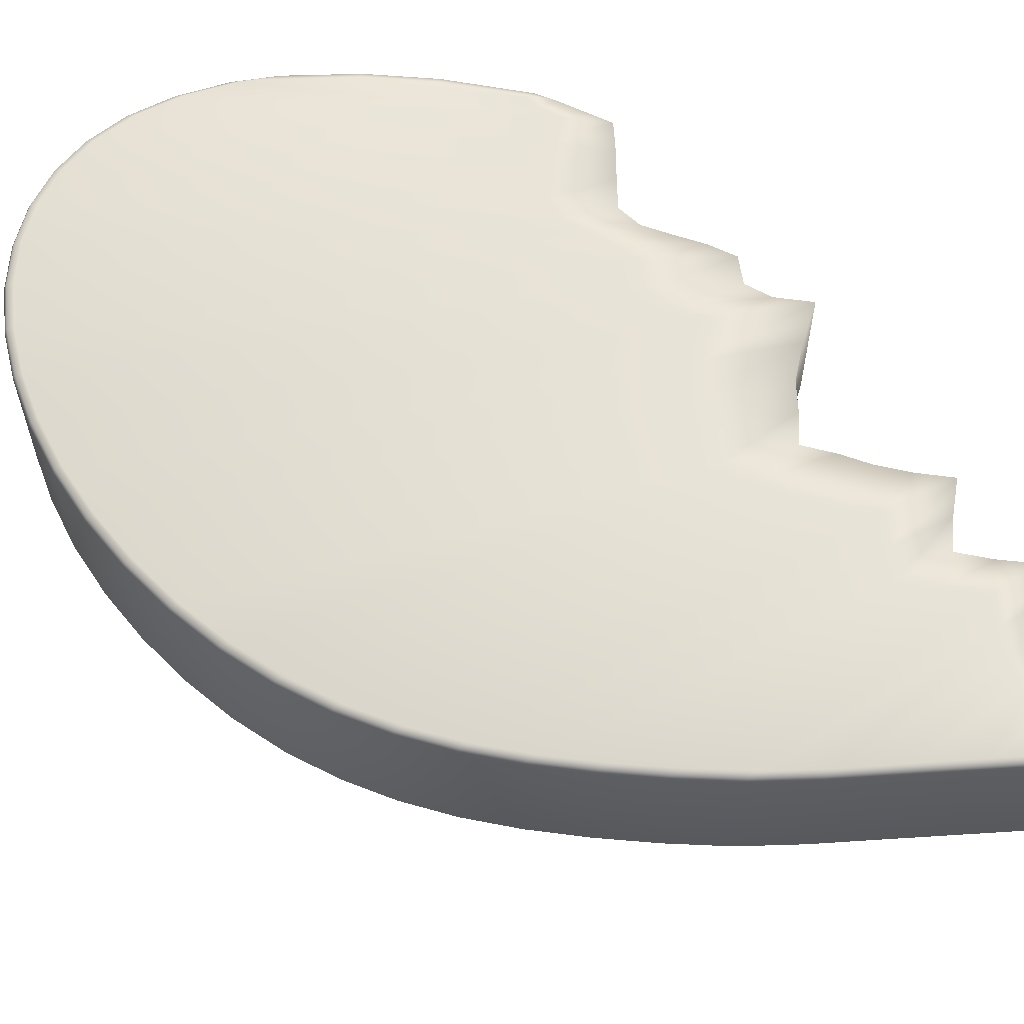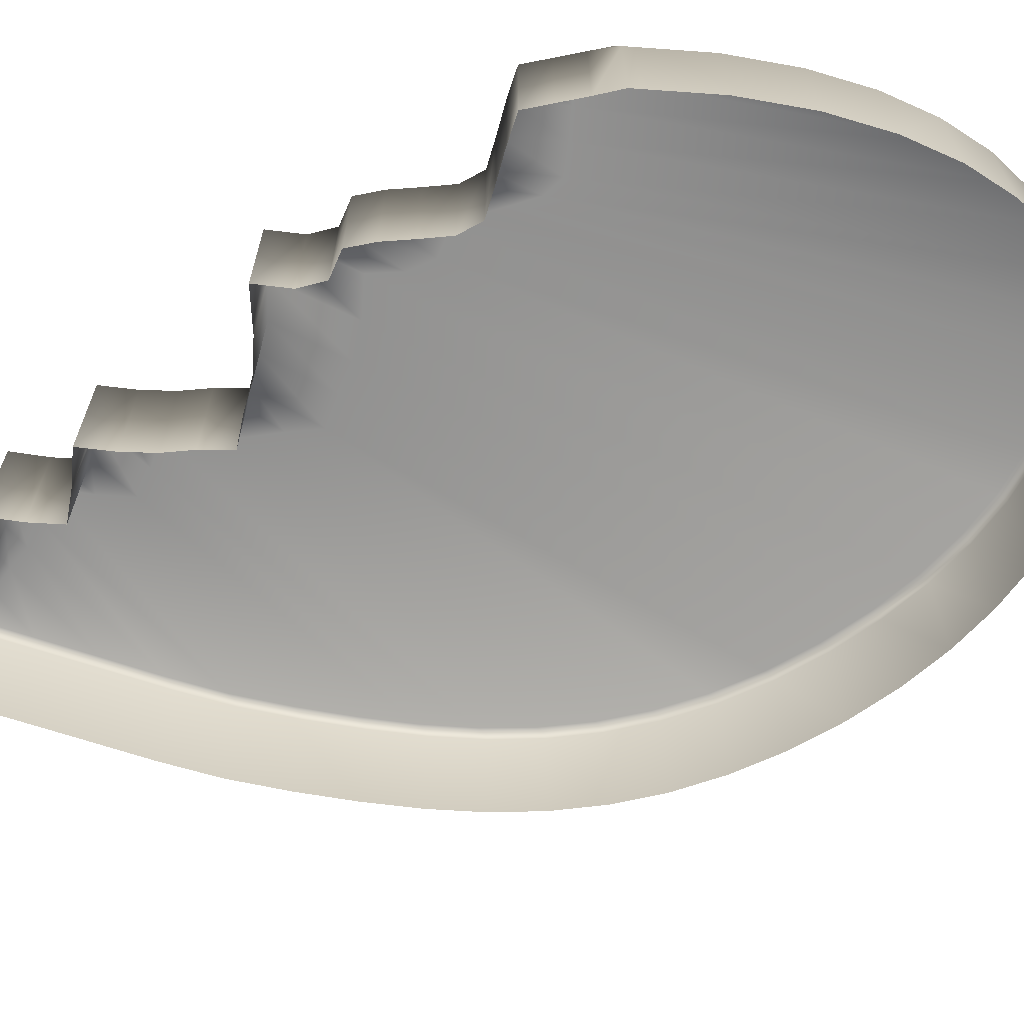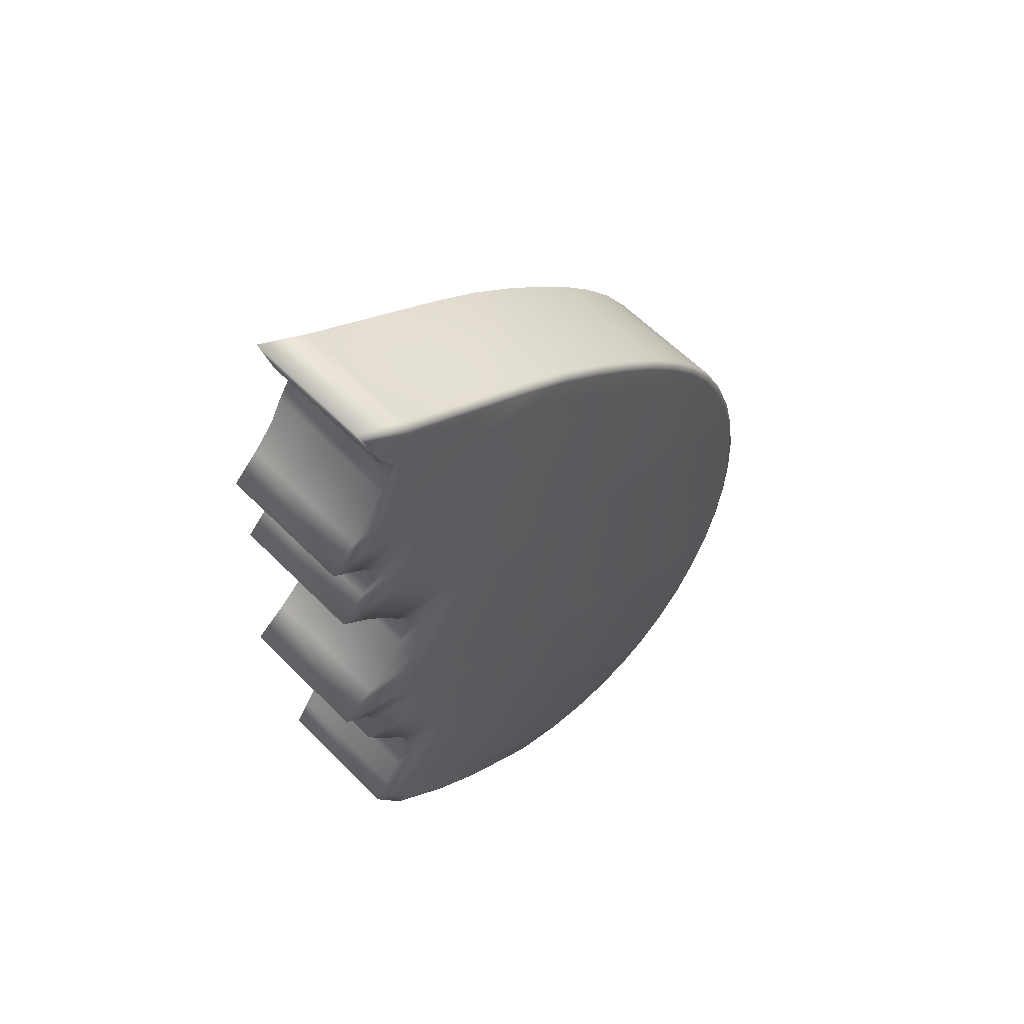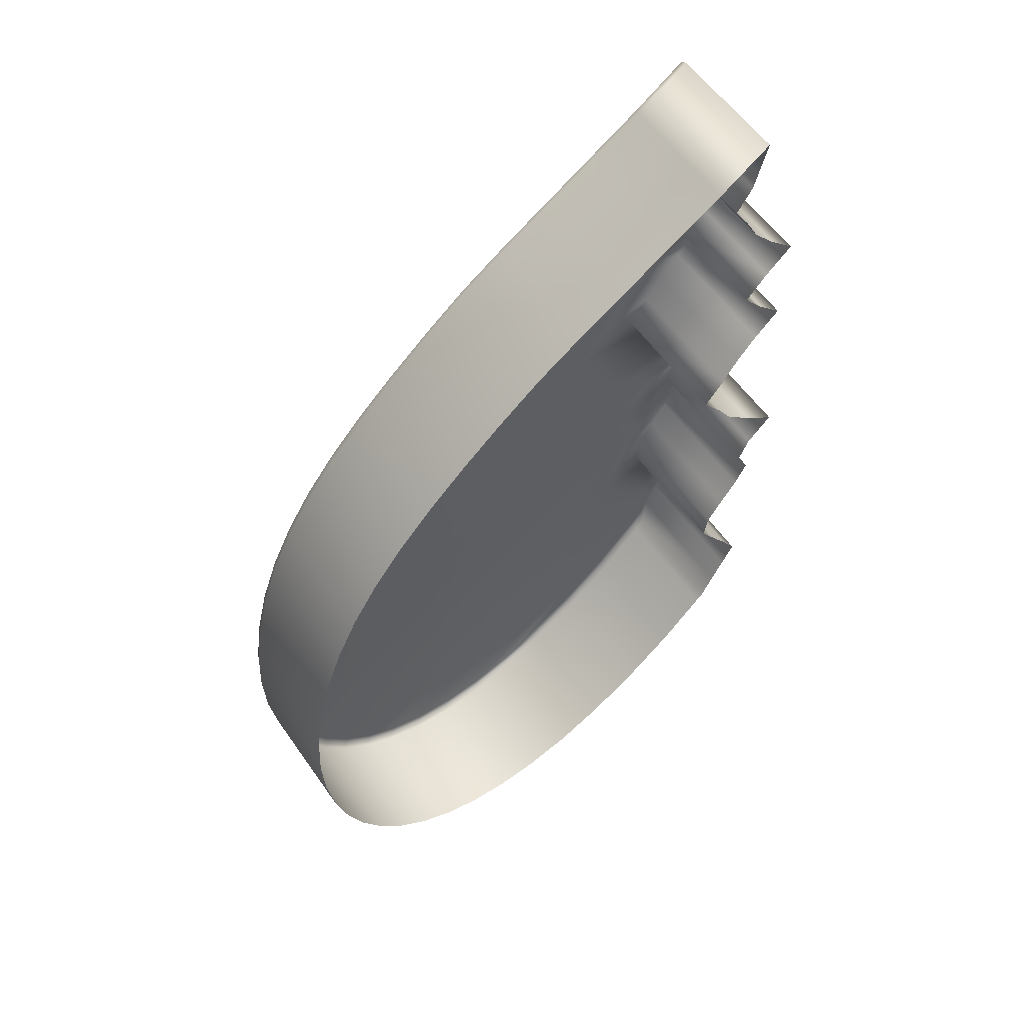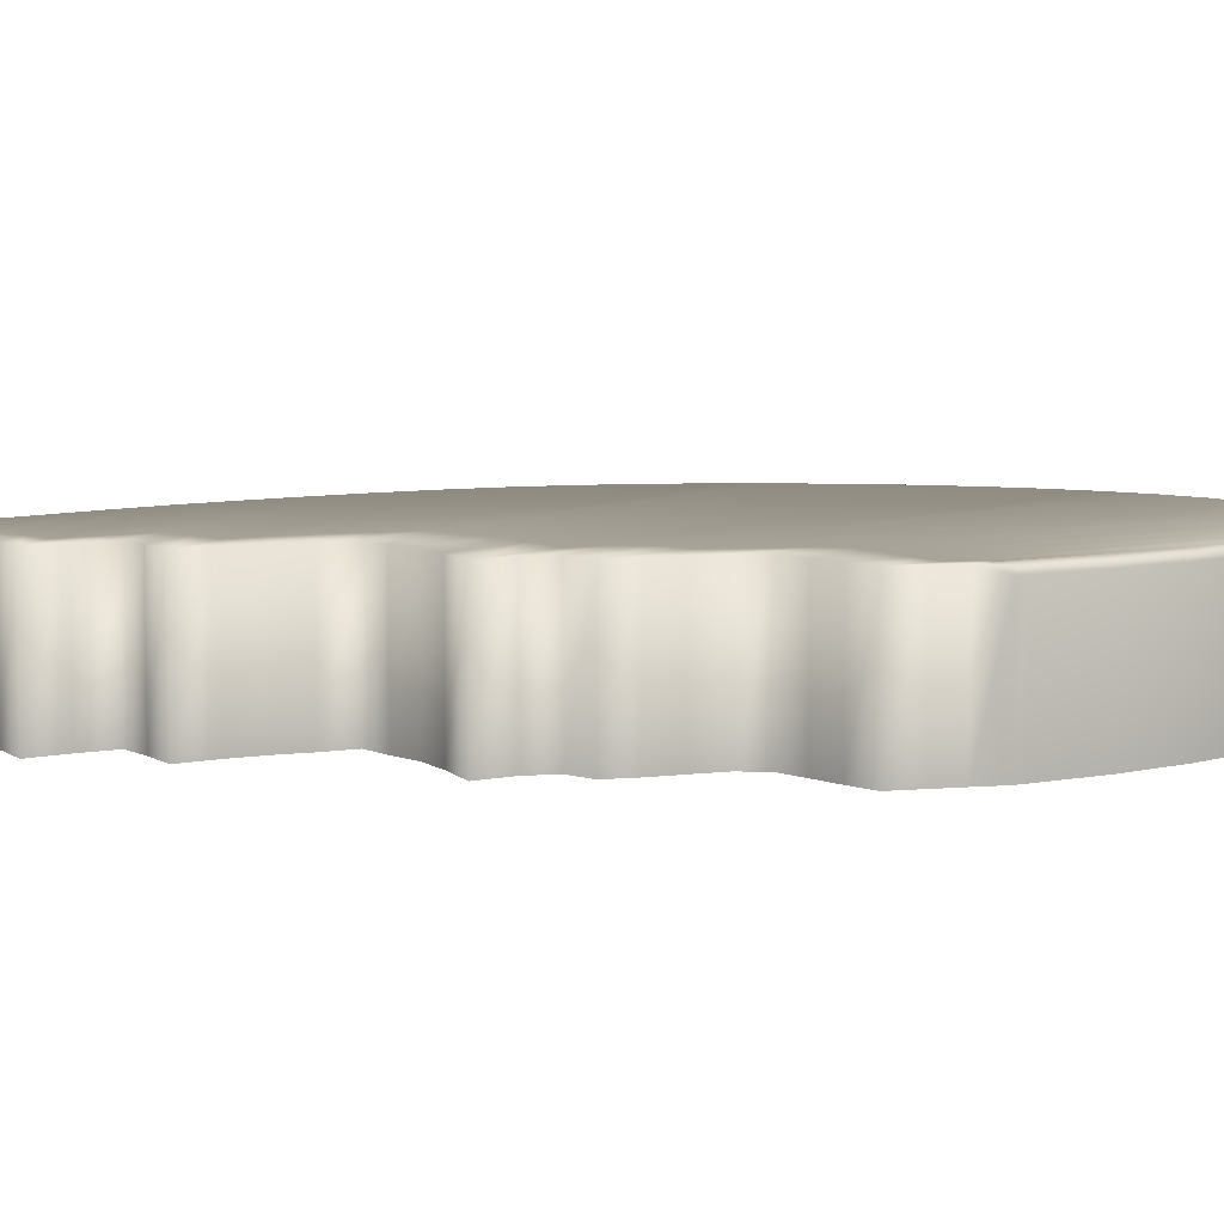
<metadata>
{"format":"obj","ext":"obj","renderer":"f3d","projection":"perspective","resolution":1024,"background":"white","views":[{"elev":61.0,"azim":-36.2,"up":"+Y"},{"elev":-66.1,"azim":128.9,"up":"+Y"},{"elev":59.9,"azim":135.8,"up":"+Z"},{"elev":56.7,"azim":-34.4,"up":"+Z"},{"elev":7.1,"azim":103.3,"up":"+Y"}]}
</metadata>
<code>
g CuoreSpezzato_2
v 1.121e-05 0.2355 -0.7085
v 1.121e-05 -1.121e-05 -0.7085
v 0.02261 -1.121e-05 -0.6626
v 0.02261 0.25 -0.6626
v 0.04659 -1.121e-05 -0.6167
v -0.01354 0.2355 -0.7231
v -0.01354 -1.121e-05 -0.7231
v 0.04659 0.25 -0.6167
v 0.07056 -1.121e-05 -0.5708
v -0.09802 0.2355 -0.8136
v -0.09802 -1.121e-05 -0.8136
v 0.07056 0.25 -0.5708
v 0.04092 -1.121e-05 -0.5248
v -0.1951 0.2355 -0.8978
v -0.1951 -1.121e-05 -0.8978
v 0.04092 0.25 -0.5248
v 0.007805 -1.121e-05 -0.4789
v -0.2903 0.2355 -0.9631
v -0.2903 -1.121e-05 -0.9631
v 0.007805 0.25 -0.4789
v -0.02384 -1.121e-05 -0.433
v -0.3827 0.2355 -1.01
v -0.3827 -1.121e-05 -1.01
v -0.02384 0.25 -0.433
v -0.01573 -1.121e-05 -0.3871
v -0.4714 0.2355 -1.039
v -0.4714 -1.121e-05 -1.039
v -0.01573 0.25 -0.3871
v 0.01482 -1.121e-05 -0.3411
v -0.5556 0.2355 -1.051
v -0.5556 -1.121e-05 -1.051
v 0.01482 0.25 -0.3411
v 0.04665 -1.121e-05 -0.2952
v -0.6344 0.2355 -1.047
v -0.6344 -1.121e-05 -1.047
v 0.04665 0.25 -0.2952
v 0.07066 -1.121e-05 -0.2493
v -0.7071 0.2355 -1.027
v -0.7071 -1.121e-05 -1.027
v 0.07066 0.25 -0.2493
v 0.04665 -1.121e-05 -0.2033
v -0.773 0.2355 -0.9924
v -0.773 -1.121e-05 -0.9924
v 0.04665 0.25 -0.2033
v 0.06737 -1.121e-05 -0.1574
v -0.8315 0.2355 -0.9445
v -0.8315 -1.121e-05 -0.9445
v 0.06737 0.25 -0.1574
v 0.1148 -1.121e-05 -0.1115
v -0.8819 0.2355 -0.8845
v -0.8819 -1.121e-05 -0.8845
v 0.1148 0.25 -0.1115
v 0.05194 -1.121e-05 -0.06552
v -0.9239 0.2355 -0.8137
v -0.9239 -1.121e-05 -0.8137
v 0.05194 0.25 -0.06552
v 1.121e-05 -1.121e-05 -0.01961
v -0.9569 0.2355 -0.734
v -0.9569 -1.121e-05 -0.734
v 1.121e-05 0.25 -0.01961
v -0.03073 -1.121e-05 0.02631
v -0.9808 0.2355 -0.647
v -0.9808 -1.121e-05 -0.647
v -0.03073 0.25 0.02631
v -0.06788 -1.121e-05 0.07223
v -0.9952 0.2355 -0.5548
v -0.9952 -1.121e-05 -0.5548
v -0.06788 0.25 0.07223
v -0.03073 -1.121e-05 0.1182
v -1 0.2355 -0.458
v -1 -1.121e-05 -0.458
v -0.03073 0.25 0.1182
v 1.121e-05 -1.121e-05 0.1641
v -0.9952 0.2355 -0.3587
v -0.9952 -1.121e-05 -0.3587
v 1.121e-05 0.25 0.1641
v 0.03923 -1.121e-05 0.21
v -0.9808 0.2355 -0.259
v -0.9808 -1.121e-05 -0.259
v 0.03923 0.25 0.21
v 0.08668 -1.121e-05 0.256
v -0.9569 0.2355 -0.1618
v -0.9569 -1.121e-05 -0.1618
v 0.08668 0.25 0.256
v 0.03923 -1.121e-05 0.3019
v -0.9239 0.2355 -0.06966
v -0.9239 -1.121e-05 -0.06966
v 0.03923 0.25 0.3019
v 1.121e-05 -1.121e-05 0.3478
v -0.8819 0.2355 0.0167
v -0.8819 -1.121e-05 0.0167
v 1.121e-05 0.25 0.3478
v 0.0417 -1.121e-05 0.3938
v -0.8315 0.2355 0.09743
v -0.8315 -1.121e-05 0.09743
v 0.0417 0.25 0.3938
v 0.09213 -1.121e-05 0.4397
v -0.773 0.2355 0.1731
v -0.773 -1.121e-05 0.1731
v 0.09213 0.25 0.4397
v 0.0417 -1.121e-05 0.4856
v -0.7071 0.2355 0.245
v -0.7071 -1.121e-05 0.245
v 0.0417 0.25 0.4856
v 1.121e-05 -1.121e-05 0.5315
v -0.6344 0.2355 0.3147
v -0.6344 -1.121e-05 0.3147
v 1.121e-05 0.25 0.5315
v -0.02487 -1.121e-05 0.5775
v -0.5556 0.2355 0.3837
v -0.5556 -1.121e-05 0.3837
v -0.02487 0.25 0.5775
v -0.05495 -1.121e-05 0.6234
v -0.4714 0.2355 0.4514
v -0.4714 -1.121e-05 0.4514
v -0.05495 0.25 0.6234
v -0.02487 -1.121e-05 0.6693
v -0.3827 0.2355 0.5122
v -0.3827 -1.121e-05 0.5122
v -0.02487 0.25 0.6693
v 1.121e-05 -1.121e-05 0.7612
v -0.2903 0.2355 0.5707
v -0.2903 -1.121e-05 0.5707
v 1.121e-05 0.2355 0.7612
v -0.09802 -1.121e-05 0.6929
v -0.09802 0.2355 0.6929
v -0.1951 -1.121e-05 0.6313
v -0.1951 0.2355 0.6313
v -0.001585 0.2458 0.7553
v -0.09339 0.2458 0.6914
v -0.1888 0.2458 0.6309
v -0.2833 0.2458 0.5709
v -0.005373 0.25 0.7413
v -0.08225 0.25 0.6878
v -0.03279 0.25 0.6719
v -0.07136 0.25 0.6243
v -0.1735 0.25 0.6301
v -0.05827 0.25 0.5766
v -0.3757 0.2458 0.5126
v -0.2665 0.25 0.5713
v -0.0496 0.25 0.529
v -0.4646 0.2458 0.4519
v -0.3589 0.25 0.5134
v -0.02603 0.25 0.4811
v -0.549 0.2458 0.3843
v -0.4483 0.25 0.453
v 0.005708 0.25 0.4322
v -0.628 0.2457 0.3155
v -0.5331 0.25 0.3857
v -0.04872 0.25 0.3832
v -0.7009 0.2458 0.2459
v -0.6124 0.25 0.3173
v -0.09483 0.25 0.334
v -0.7671 0.2457 0.1741
v -0.6859 0.25 0.2481
v -0.07029 0.25 0.2845
v -0.8259 0.2458 0.0984
v -0.7529 0.25 0.1763
v -0.03764 0.25 0.2345
v -0.8766 0.2458 0.01783
v -0.8125 0.25 0.1007
v -0.0856 0.25 0.1838
v -0.9187 0.2458 -0.06834
v -0.8637 0.25 0.02055
v -0.1253 0.25 0.1324
v -0.952 0.2458 -0.1603
v -0.9063 0.25 -0.06521
v -0.1564 0.25 0.08018
v -0.9759 0.2458 -0.2572
v -0.9399 0.25 -0.1567
v -0.1918 0.25 0.02728
v -0.9905 0.2458 -0.3568
v -0.9643 0.25 -0.253
v -0.1618 0.25 -0.02602
v -0.9955 0.2458 -0.456
v -0.9792 0.25 -0.3523
v -0.1361 0.25 -0.0793
v -0.9908 0.2458 -0.5527
v -0.9845 0.25 -0.4512
v -0.09076 0.25 -0.1322
v -0.9765 0.2458 -0.6449
v -0.9802 0.25 -0.5478
v -0.03467 0.25 -0.1845
v -0.9528 0.2457 -0.7316
v -0.9661 0.25 -0.6399
v -0.07229 0.25 -0.236
v -0.9198 0.2458 -0.8112
v -0.9427 0.25 -0.7259
v -0.08563 0.25 -0.2865
v -0.8779 0.2457 -0.8818
v -0.91 0.25 -0.805
v -0.05915 0.25 -0.3358
v -0.8276 0.2458 -0.9416
v -0.8682 0.25 -0.8753
v -0.07292 0.25 -0.3836
v -0.7692 0.2458 -0.9893
v -0.8181 0.25 -0.9346
v -0.0923 0.25 -0.4297
v -0.7035 0.2458 -1.024
v -0.76 0.25 -0.9817
v -0.1096 0.25 -0.4739
v -0.6308 0.2458 -1.043
v -0.6946 0.25 -1.015
v -0.1065 0.25 -0.5161
v -0.5518 0.2458 -1.048
v -0.6221 0.25 -1.035
v -0.06832 0.25 -0.5562
v -0.4673 0.2458 -1.035
v -0.5428 0.25 -1.038
v -0.028 0.25 -0.594
v -0.3781 0.2458 -1.006
v -0.4575 0.25 -1.025
v 0.01006 0.25 -0.6294
v -0.3068 0.2458 -0.9693
v -0.367 0.25 -0.995
v -0.007783 0.25 -0.6675
v -0.1977 0.2458 -0.8944
v -0.3466 0.25 -0.9842
v -0.101 0.2458 -0.8105
v -0.008722 0.25 -0.6935
v -0.204 0.25 -0.8863
v -0.008378 0.2458 -0.7113
v 0.00649 0.2458 -0.6954
v -0.1081 0.25 -0.8031
v 0.004112 0.25 -0.6829
v 0.02211 0.25 -0.6636
g CuoreSpezzato_2_0
f 3 2 1
f 1 4 3
f 3 4 5
f 6 1 2
f 7 6 2
f 4 8 5
f 5 8 9
f 10 6 7
f 11 10 7
f 8 12 9
f 9 12 13
f 14 10 11
f 15 14 11
f 12 16 13
f 13 16 17
f 18 14 15
f 19 18 15
f 16 20 17
f 17 20 21
f 22 18 19
f 23 22 19
f 20 24 21
f 21 24 25
f 26 22 23
f 27 26 23
f 24 28 25
f 25 28 29
f 30 26 27
f 31 30 27
f 28 32 29
f 29 32 33
f 34 30 31
f 35 34 31
f 32 36 33
f 33 36 37
f 38 34 35
f 39 38 35
f 36 40 37
f 37 40 41
f 42 38 39
f 43 42 39
f 40 44 41
f 41 44 45
f 46 42 43
f 47 46 43
f 44 48 45
f 45 48 49
f 50 46 47
f 51 50 47
f 48 52 49
f 49 52 53
f 54 50 51
f 55 54 51
f 52 56 53
f 53 56 57
f 58 54 55
f 59 58 55
f 56 60 57
f 57 60 61
f 62 58 59
f 63 62 59
f 60 64 61
f 61 64 65
f 66 62 63
f 67 66 63
f 64 68 65
f 65 68 69
f 70 66 67
f 71 70 67
f 68 72 69
f 69 72 73
f 74 70 71
f 75 74 71
f 72 76 73
f 73 76 77
f 78 74 75
f 79 78 75
f 76 80 77
f 77 80 81
f 82 78 79
f 83 82 79
f 80 84 81
f 81 84 85
f 86 82 83
f 87 86 83
f 84 88 85
f 85 88 89
f 90 86 87
f 91 90 87
f 88 92 89
f 89 92 93
f 94 90 91
f 95 94 91
f 92 96 93
f 93 96 97
f 98 94 95
f 99 98 95
f 96 100 97
f 97 100 101
f 102 98 99
f 103 102 99
f 100 104 101
f 101 104 105
f 106 102 103
f 107 106 103
f 104 108 105
f 105 108 109
f 110 106 107
f 111 110 107
f 108 112 109
f 109 112 113
f 114 110 111
f 115 114 111
f 112 116 113
f 113 116 117
f 118 114 115
f 119 118 115
f 116 120 117
f 121 117 120
f 122 118 119
f 123 122 119
f 120 124 121
f 121 124 125
f 124 126 125
f 125 126 127
f 127 128 123
f 128 122 123
f 126 128 127
f 126 124 129
f 120 129 124
f 128 126 130
f 130 126 129
f 122 128 131
f 131 128 130
f 118 122 132
f 132 122 131
f 120 133 129
f 130 129 133
f 131 130 134
f 134 130 133
f 120 135 133
f 134 133 135
f 120 116 135
f 116 136 135
f 135 136 134
f 116 112 136
f 137 131 134
f 136 137 134
f 132 131 137
f 112 138 136
f 136 138 137
f 112 108 138
f 139 118 132
f 114 118 139
f 140 132 137
f 138 140 137
f 139 132 140
f 108 141 138
f 138 141 140
f 108 104 141
f 142 114 139
f 110 114 142
f 143 139 140
f 141 143 140
f 142 139 143
f 104 144 141
f 141 144 143
f 104 100 144
f 145 110 142
f 106 110 145
f 146 142 143
f 144 146 143
f 145 142 146
f 100 147 144
f 144 147 146
f 100 96 147
f 148 106 145
f 102 106 148
f 149 145 146
f 147 149 146
f 148 145 149
f 96 150 147
f 147 150 149
f 96 92 150
f 151 102 148
f 98 102 151
f 152 148 149
f 150 152 149
f 151 148 152
f 92 153 150
f 150 153 152
f 92 88 153
f 154 98 151
f 94 98 154
f 155 151 152
f 153 155 152
f 154 151 155
f 88 156 153
f 153 156 155
f 88 84 156
f 157 94 154
f 90 94 157
f 158 154 155
f 156 158 155
f 157 154 158
f 84 159 156
f 156 159 158
f 84 80 159
f 160 90 157
f 86 90 160
f 161 157 158
f 159 161 158
f 160 157 161
f 80 162 159
f 159 162 161
f 80 76 162
f 163 86 160
f 82 86 163
f 164 160 161
f 162 164 161
f 163 160 164
f 76 165 162
f 162 165 164
f 76 72 165
f 166 82 163
f 78 82 166
f 167 163 164
f 165 167 164
f 166 163 167
f 72 168 165
f 165 168 167
f 72 68 168
f 169 78 166
f 74 78 169
f 170 166 167
f 168 170 167
f 169 166 170
f 68 171 168
f 168 171 170
f 68 64 171
f 172 74 169
f 70 74 172
f 173 169 170
f 171 173 170
f 172 169 173
f 64 174 171
f 171 174 173
f 64 60 174
f 175 70 172
f 66 70 175
f 176 172 173
f 174 176 173
f 175 172 176
f 60 177 174
f 174 177 176
f 60 56 177
f 178 66 175
f 62 66 178
f 179 175 176
f 177 179 176
f 178 175 179
f 56 180 177
f 177 180 179
f 56 52 180
f 181 62 178
f 58 62 181
f 182 178 179
f 180 182 179
f 181 178 182
f 52 183 180
f 180 183 182
f 52 48 183
f 184 58 181
f 54 58 184
f 185 181 182
f 183 185 182
f 184 181 185
f 48 186 183
f 183 186 185
f 48 44 186
f 187 54 184
f 50 54 187
f 188 184 185
f 186 188 185
f 187 184 188
f 44 189 186
f 186 189 188
f 44 40 189
f 190 50 187
f 46 50 190
f 191 187 188
f 189 191 188
f 190 187 191
f 40 192 189
f 189 192 191
f 40 36 192
f 193 46 190
f 42 46 193
f 194 190 191
f 192 194 191
f 193 190 194
f 36 195 192
f 192 195 194
f 36 32 195
f 196 42 193
f 38 42 196
f 197 193 194
f 195 197 194
f 196 193 197
f 32 198 195
f 195 198 197
f 32 28 198
f 199 38 196
f 34 38 199
f 200 196 197
f 198 200 197
f 199 196 200
f 28 201 198
f 198 201 200
f 28 24 201
f 202 34 199
f 30 34 202
f 203 199 200
f 201 203 200
f 202 199 203
f 24 204 201
f 201 204 203
f 24 20 204
f 205 30 202
f 26 30 205
f 206 202 203
f 204 206 203
f 205 202 206
f 20 207 204
f 204 207 206
f 20 16 207
f 208 26 205
f 22 26 208
f 209 205 206
f 207 209 206
f 208 205 209
f 16 210 207
f 207 210 209
f 16 12 210
f 211 22 208
f 18 22 211
f 212 208 209
f 210 212 209
f 211 208 212
f 12 213 210
f 210 213 212
f 12 8 213
f 214 18 211
f 14 18 214
f 215 211 212
f 213 215 212
f 214 211 215
f 8 216 213
f 213 216 215
f 8 4 216
f 217 14 214
f 10 14 217
f 218 214 215
f 216 218 215
f 217 214 218
f 219 10 217
f 6 10 219
f 216 220 218
f 4 220 216
f 221 217 218
f 219 217 221
f 220 221 218
f 222 6 219
f 1 6 222
f 1 223 4
f 223 1 222
f 224 219 221
f 222 219 224
f 224 221 225
f 225 222 224
f 221 220 225
f 223 222 225
f 223 226 4
f 220 4 226
f 226 223 225
f 225 220 226

</code>
